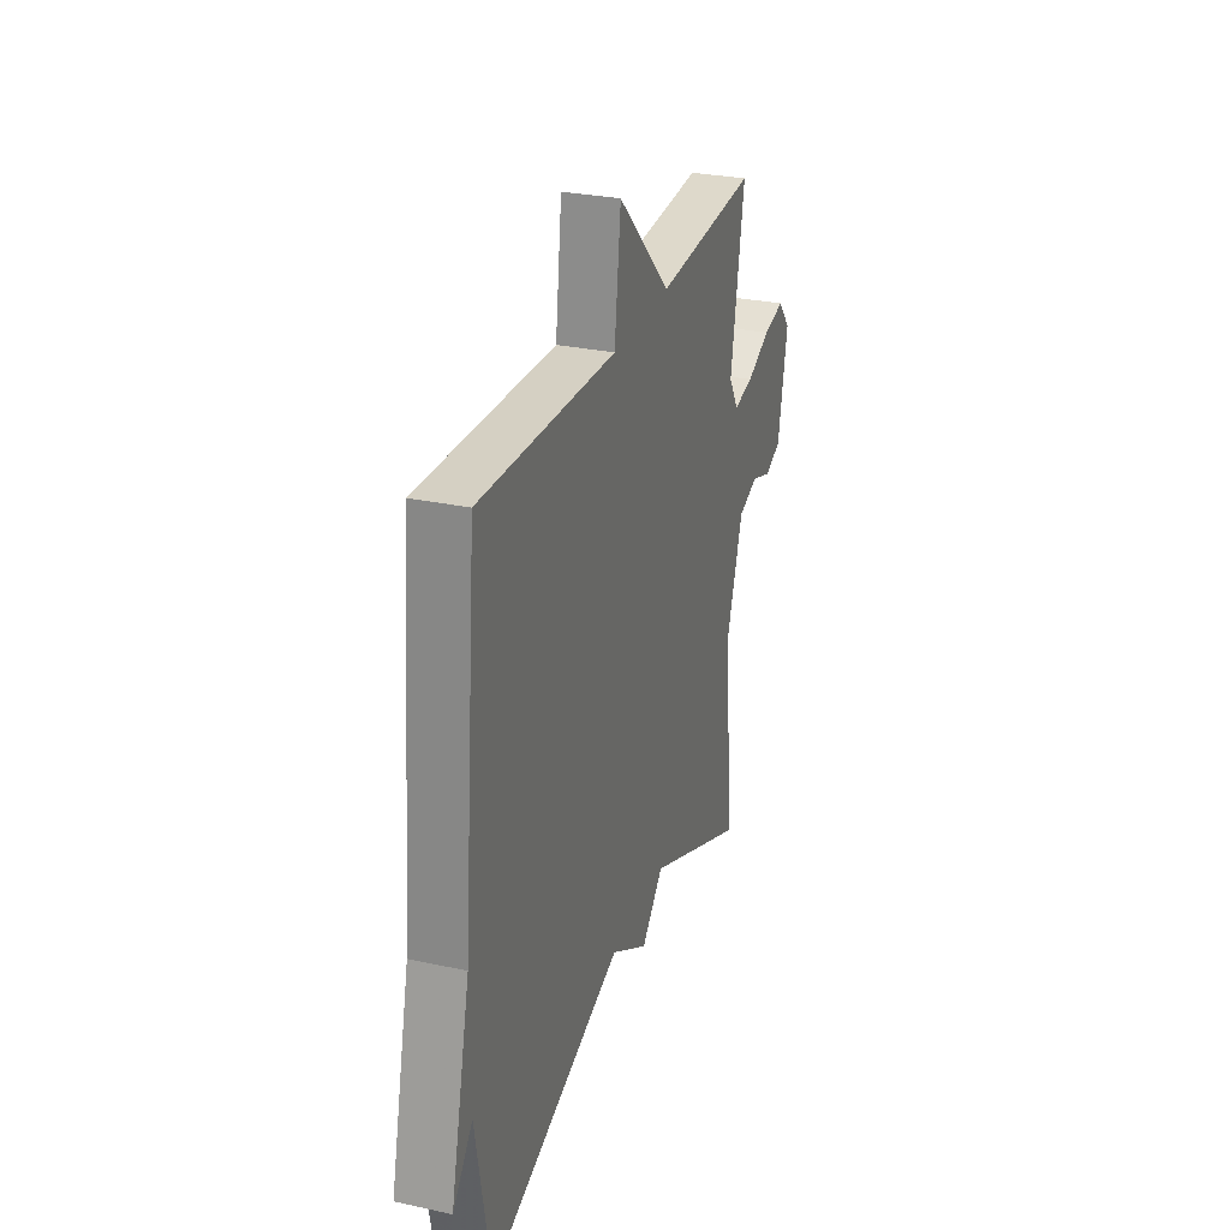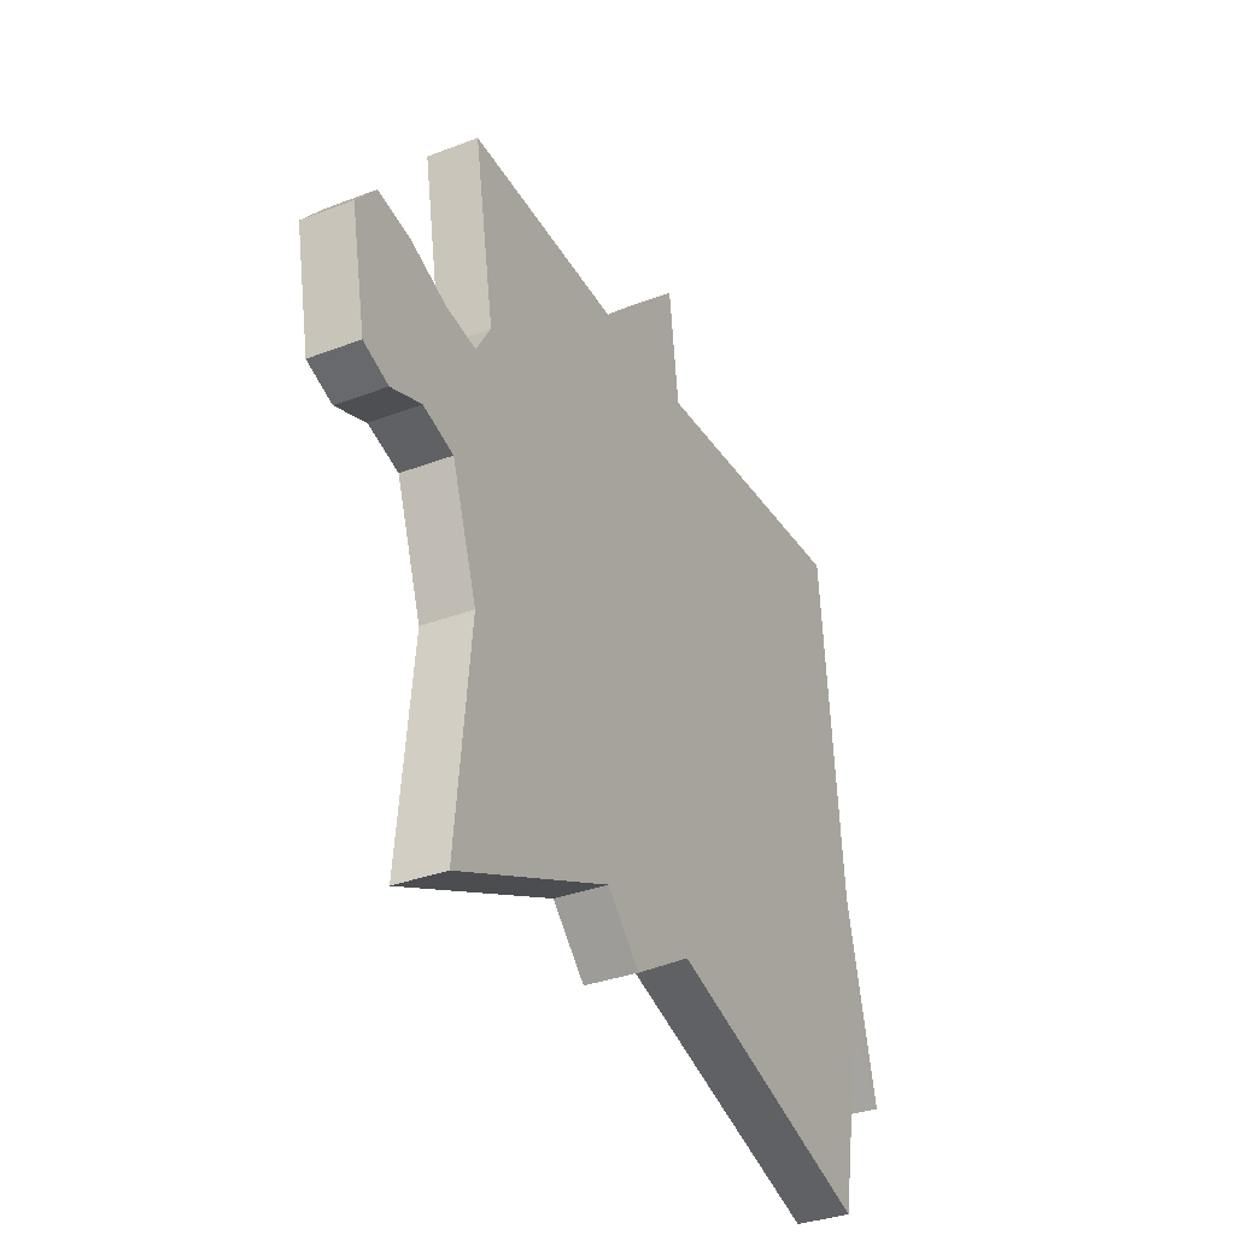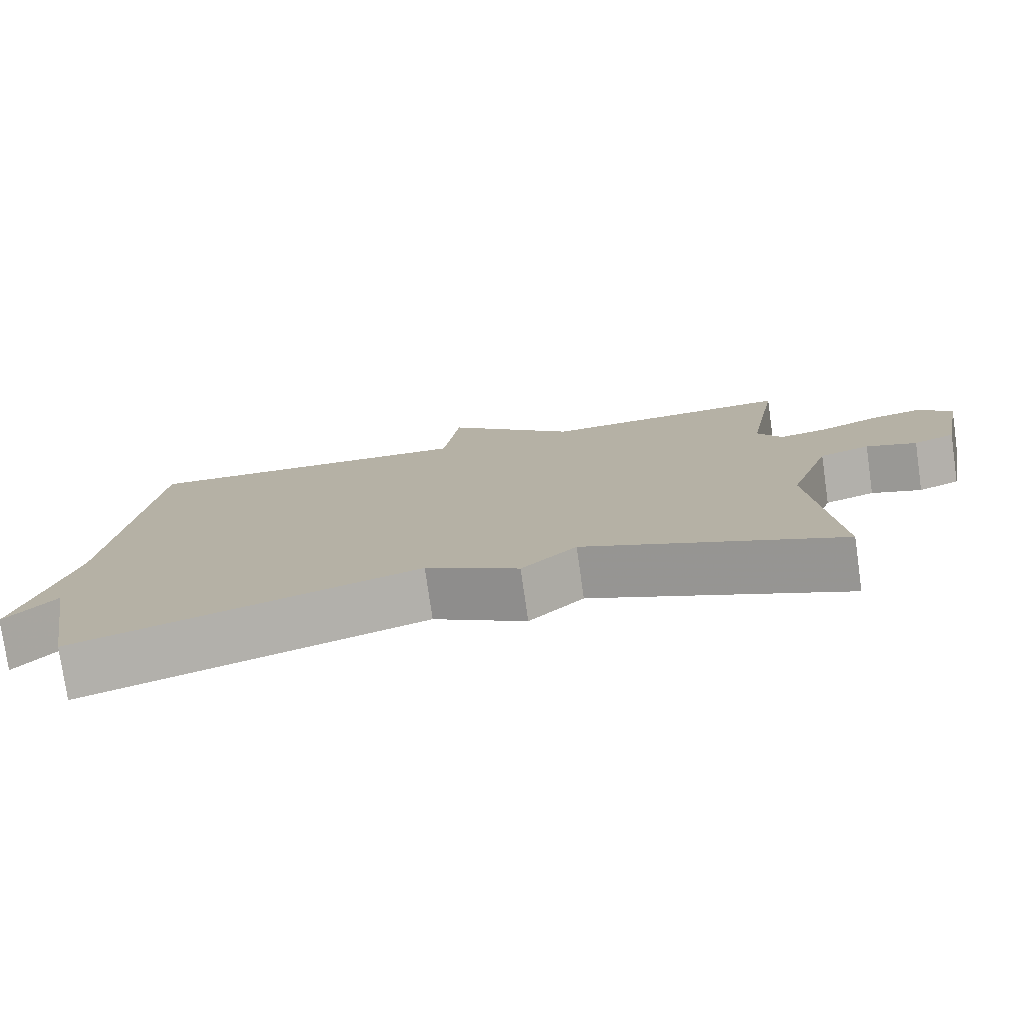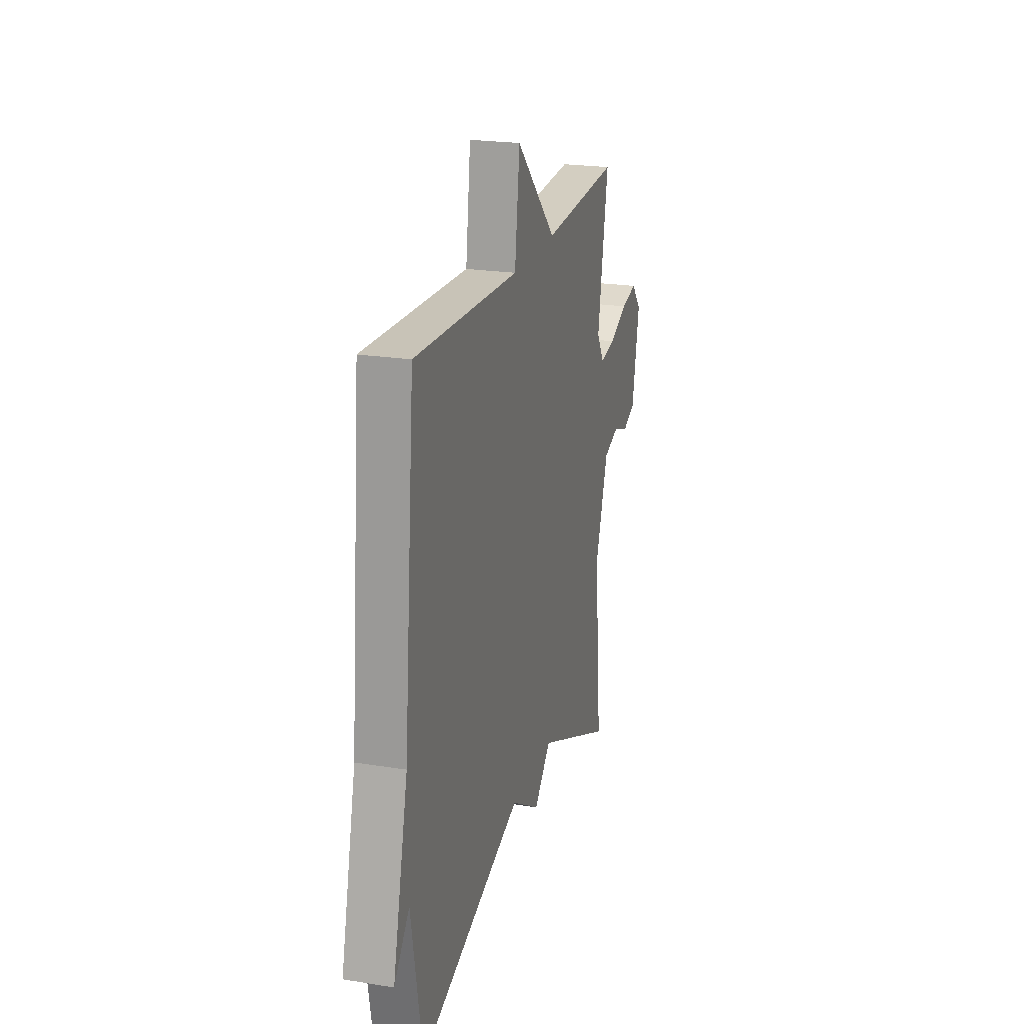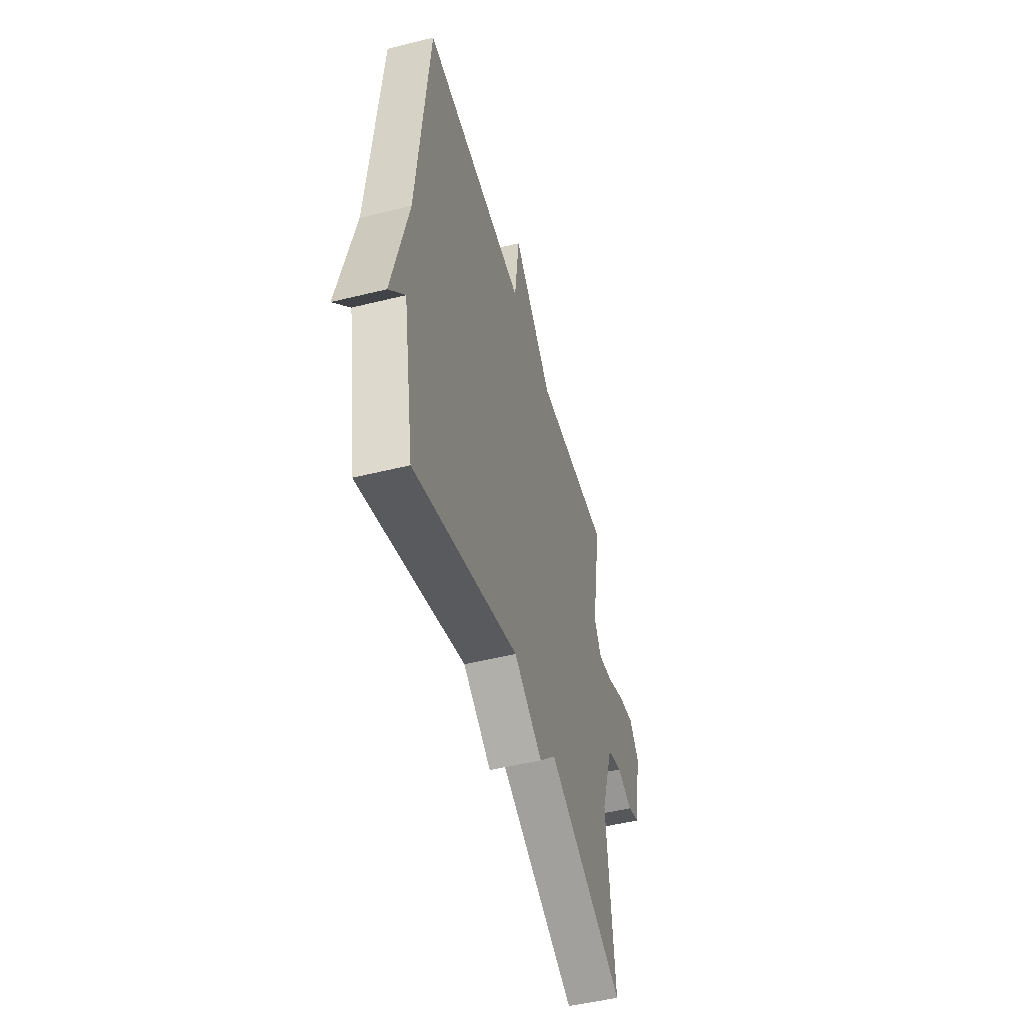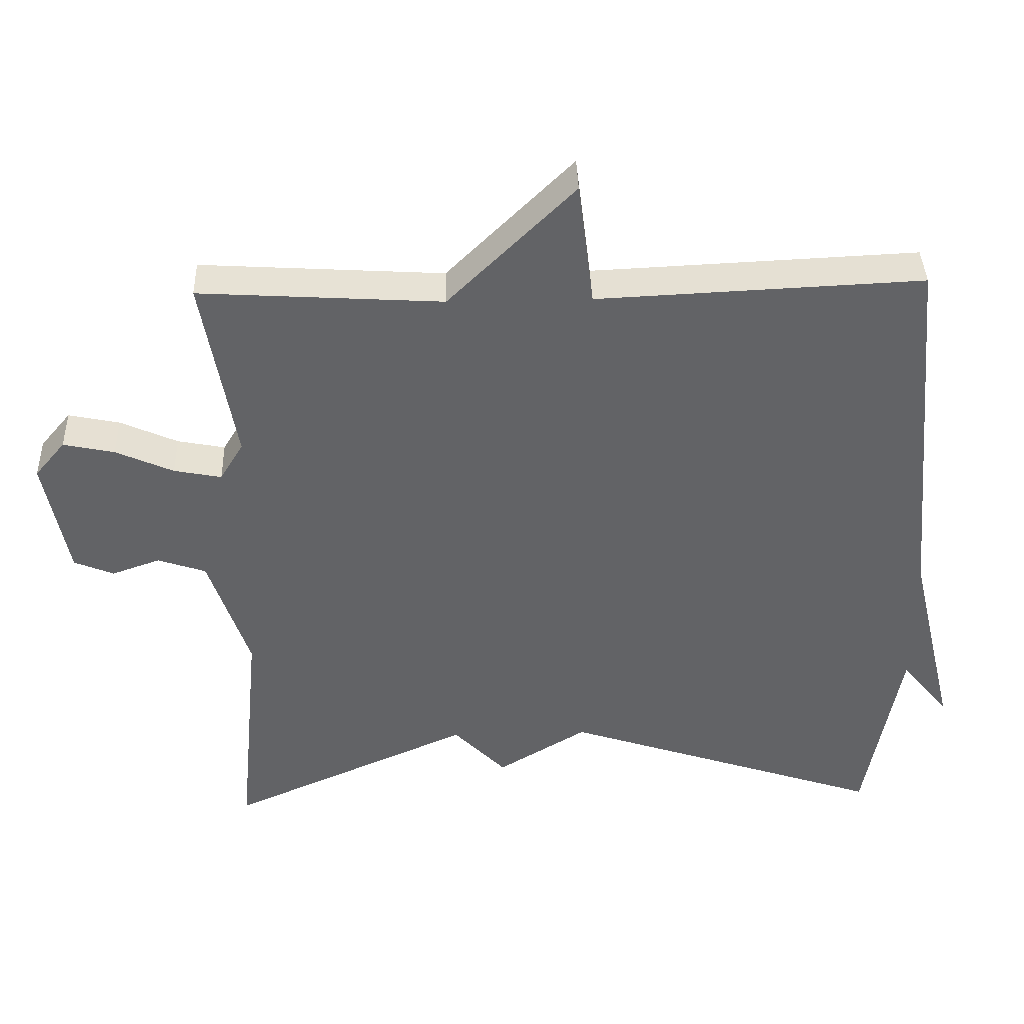
<metadata>
{"format":"obj","ext":"obj","renderer":"f3d","projection":"perspective","resolution":1024,"background":"white","views":[{"elev":28.7,"azim":108.0,"up":"+Z"},{"elev":-34.2,"azim":-62.7,"up":"+Z"},{"elev":-77.6,"azim":-171.9,"up":"+Z"},{"elev":22.1,"azim":105.7,"up":"+Z"},{"elev":-49.9,"azim":105.3,"up":"+Z"},{"elev":39.3,"azim":-1.8,"up":"+Z"}]}
</metadata>
<code>
v -0.5 0.07 0.5
v -0.158 0.07 0.479
v 0.02 0.07 0.655
v 0.042 0.07 0.479
v 0.5 0.07 0.5
v 0.549 0.07 -0.029
v 0.616 0.07 -0.31
v 0.549 0.07 -0.229
v 0.5 0.07 -0.5
v 0.043 0.07 -0.349
v -0.083 0.07 -0.425
v -0.157 0.07 -0.349
v -0.5 0.07 -0.5
v -0.468 0.07 -0.165
v -0.525 0.07 0.004
v -0.593 0.07 0.027
v -0.661 0.07 0.003
v -0.717 0.07 0.026
v -0.75 0.07 0.195
v -0.707 0.07 0.246
v -0.635 0.07 0.231
v -0.554 0.07 0.195
v -0.487 0.07 0.182
v -0.454 0.07 0.237
v -0.5 0 0.5
v -0.158 0 0.479
v 0.02 0 0.655
v 0.042 0 0.479
v 0.5 0 0.5
v 0.549 0 -0.029
v 0.616 0 -0.31
v 0.549 0 -0.229
v 0.5 0 -0.5
v 0.043 0 -0.349
v -0.083 0 -0.425
v -0.157 0 -0.349
v -0.5 0 -0.5
v -0.468 0 -0.165
v -0.525 0 0.004
v -0.593 0 0.027
v -0.661 0 0.003
v -0.717 0 0.026
v -0.75 0 0.195
v -0.707 0 0.246
v -0.635 0 0.231
v -0.554 0 0.195
v -0.487 0 0.182
v -0.454 0 0.237
f 20 21 22
f 19 20 22
f 18 19 22
f 17 18 22
f 16 17 22
f 15 16 22 23
f 14 15 23 24
f 12 13 14
f 10 11 12
f 10 12 14 24
f 24 1 2
f 10 24 2
f 9 10 2
f 8 9 2
f 4 5 6
f 4 6 7 8
f 2 3 4
f 2 4 8
f 46 45 44
f 46 44 43
f 46 43 42
f 46 42 41
f 46 41 40
f 47 46 40 39
f 48 47 39 38
f 38 37 36
f 36 35 34
f 48 38 36 34
f 26 25 48
f 26 48 34
f 26 34 33
f 26 33 32
f 30 29 28
f 32 31 30 28
f 28 27 26
f 32 28 26
f 1 25 26 2
f 2 26 27 3
f 3 27 28 4
f 4 28 29 5
f 5 29 30 6
f 6 30 31 7
f 7 31 32 8
f 8 32 33 9
f 9 33 34 10
f 10 34 35 11
f 11 35 36 12
f 12 36 37 13
f 13 37 38 14
f 14 38 39 15
f 15 39 40 16
f 16 40 41 17
f 17 41 42 18
f 18 42 43 19
f 19 43 44 20
f 20 44 45 21
f 21 45 46 22
f 22 46 47 23
f 23 47 48 24
f 24 48 25 1

</code>
